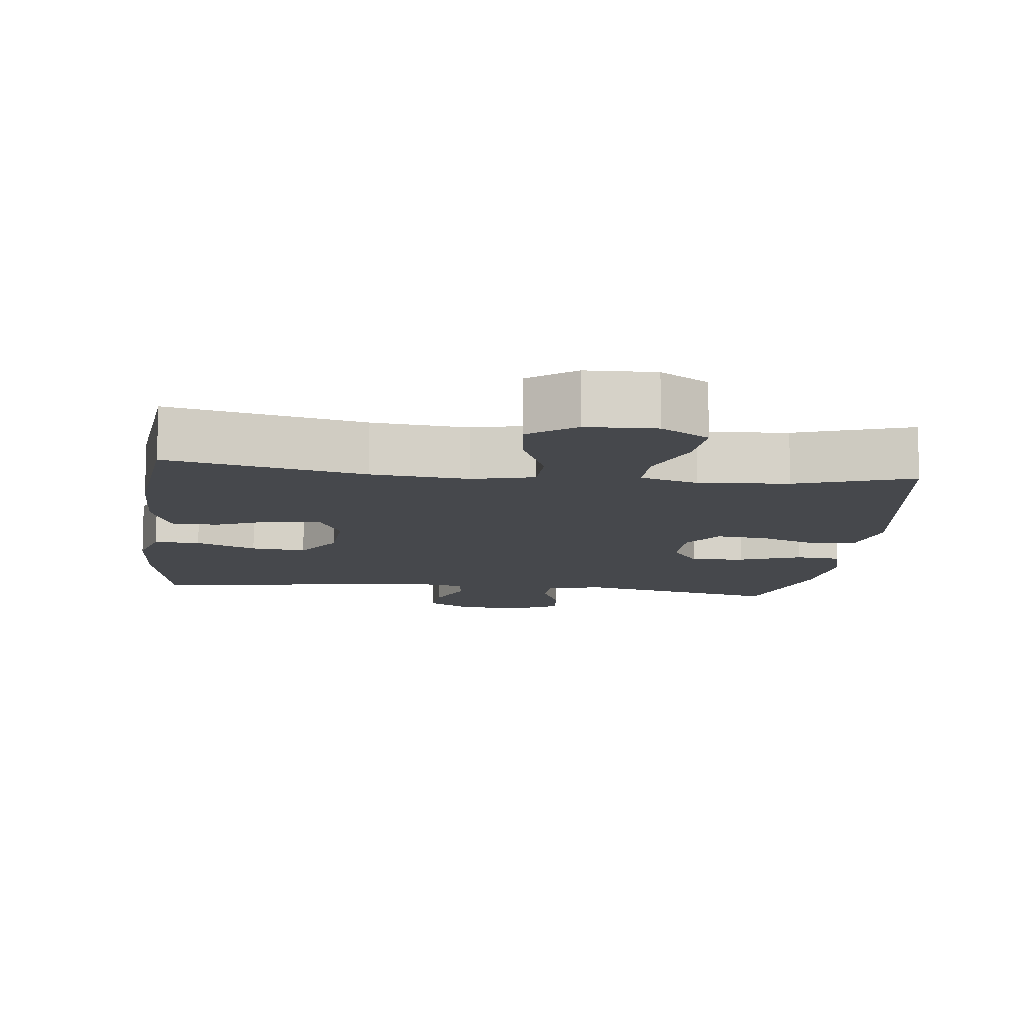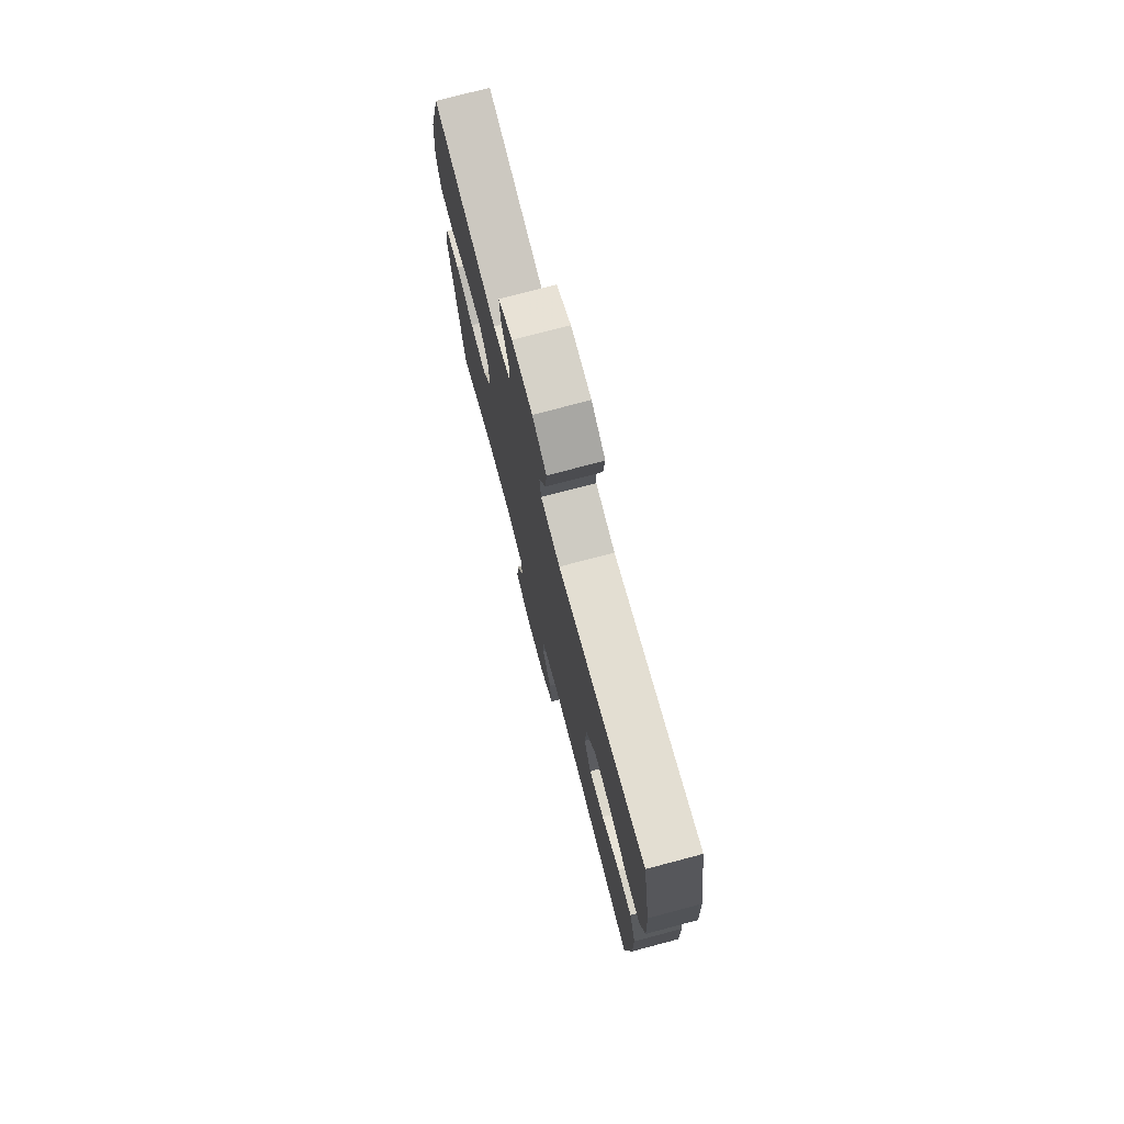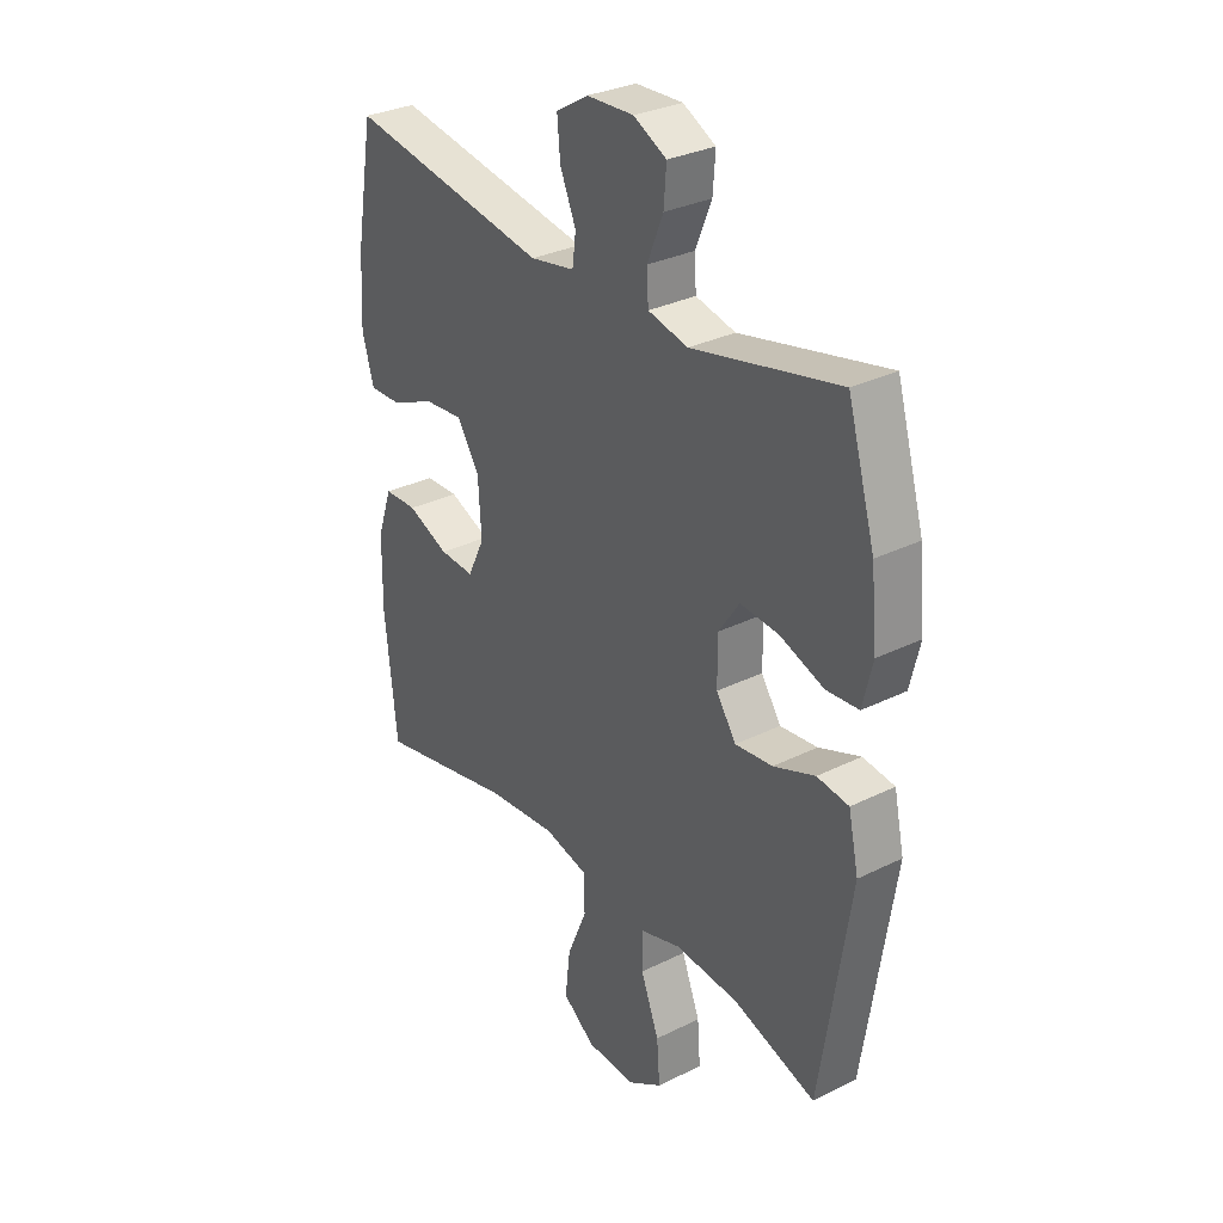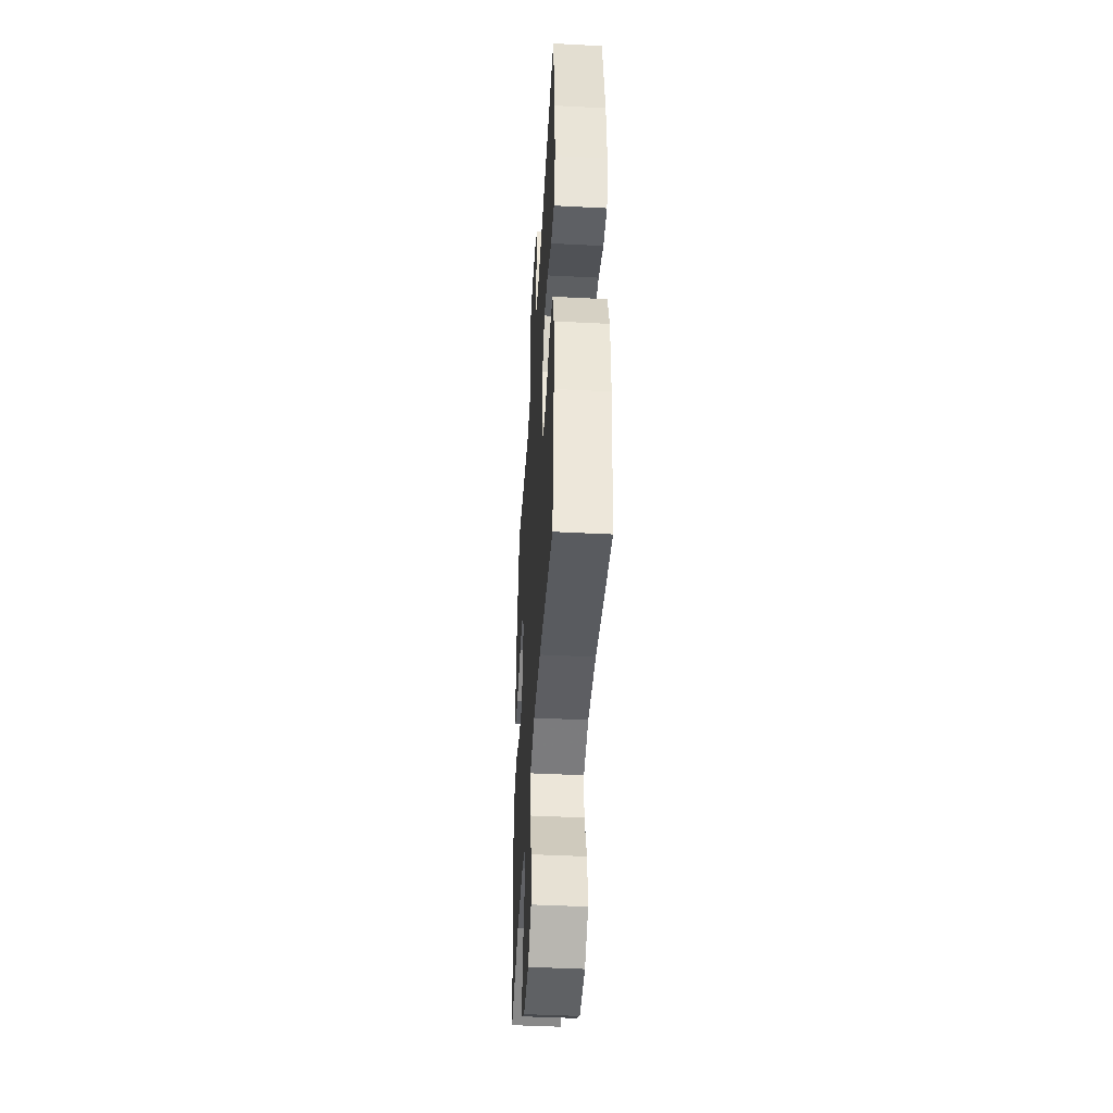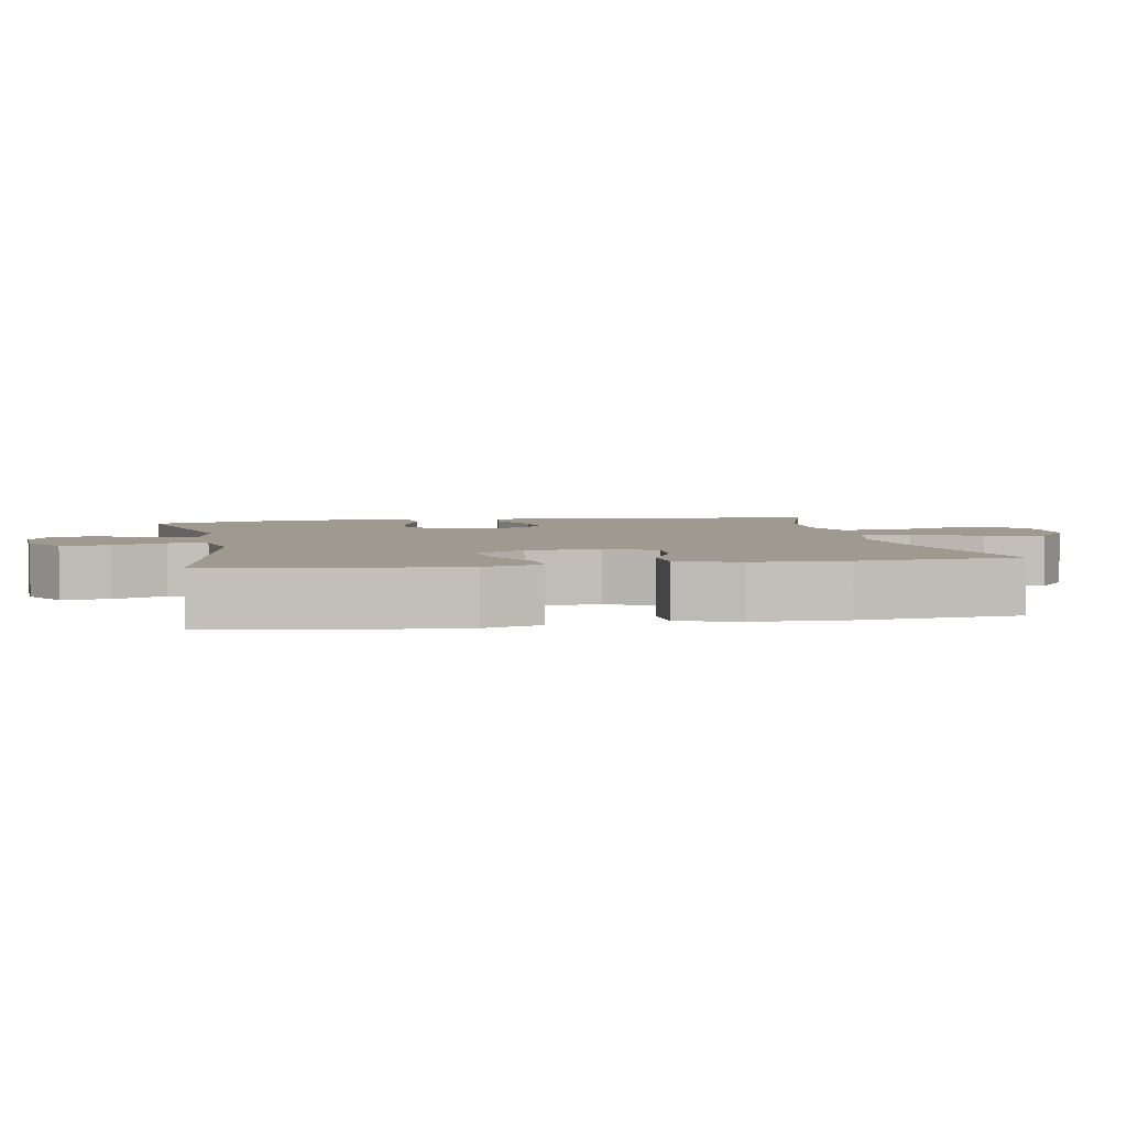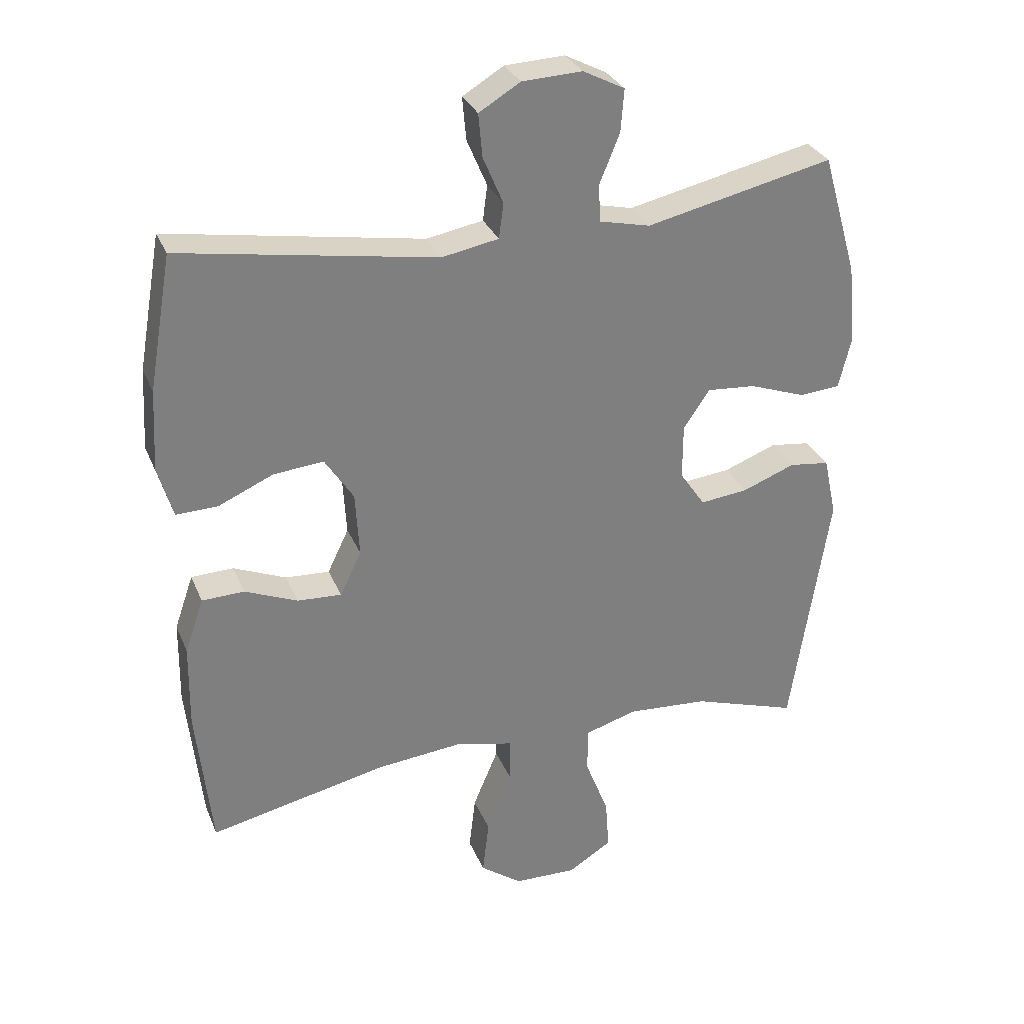
<metadata>
{"format":"obj","ext":"obj","renderer":"f3d","projection":"perspective","resolution":1024,"background":"white","views":[{"elev":-11.1,"azim":173.3,"up":"+Y"},{"elev":75.7,"azim":75.2,"up":"+Z"},{"elev":31.0,"azim":-125.4,"up":"+Z"},{"elev":-44.8,"azim":86.6,"up":"+Z"},{"elev":3.8,"azim":79.4,"up":"+Y"},{"elev":30.6,"azim":160.2,"up":"+Z"}]}
</metadata>
<code>
v 0.5 0.07 0.5
v 0.536 0.07 0.294
v 0.543 0.07 0.169
v 0.52 0.07 0.09
v 0.456 0.07 0.092
v 0.372 0.07 0.129
v 0.295 0.07 0.136
v 0.251 0.07 0.068
v 0.245 0.07 -0.032
v 0.278 0.07 -0.1
v 0.346 0.07 -0.096
v 0.427 0.07 -0.062
v 0.492 0.07 -0.064
v 0.521 0.07 -0.148
v 0.523 0.07 -0.278
v 0.5 0.07 -0.5
v 0.226 0.07 -0.441
v 0.091 0.07 -0.428
v 0.005 0.07 -0.449
v 0.004 0.07 -0.519
v 0.043 0.07 -0.612
v 0.053 0.07 -0.697
v -0.011 0.07 -0.744
v -0.108 0.07 -0.747
v -0.175 0.07 -0.705
v -0.169 0.07 -0.625
v -0.133 0.07 -0.532
v -0.133 0.07 -0.462
v -0.213 0.07 -0.438
v -0.338 0.07 -0.447
v -0.5 0.07 -0.5
v -0.558 0.07 -0.117
v -0.538 0.07 -0.025
v -0.476 0.07 -0.017
v -0.395 0.07 -0.048
v -0.322 0.07 -0.056
v -0.283 0.07 0.001
v -0.283 0.07 0.086
v -0.323 0.07 0.145
v -0.398 0.07 0.139
v -0.484 0.07 0.108
v -0.547 0.07 0.113
v -0.566 0.07 0.192
v -0.554 0.07 0.314
v -0.5 0.07 0.5
v -0.213 0.07 0.436
v -0.135 0.07 0.454
v -0.132 0.07 0.511
v -0.163 0.07 0.587
v -0.168 0.07 0.652
v -0.104 0.07 0.685
v -0.012 0.07 0.681
v 0.051 0.07 0.643
v 0.045 0.07 0.577
v 0.014 0.07 0.504
v 0.021 0.07 0.45
v 0.108 0.07 0.434
v 0.5 0 0.5
v 0.536 0 0.294
v 0.543 0 0.169
v 0.52 0 0.09
v 0.456 0 0.092
v 0.372 0 0.129
v 0.295 0 0.136
v 0.251 0 0.068
v 0.245 0 -0.032
v 0.278 0 -0.1
v 0.346 0 -0.096
v 0.427 0 -0.062
v 0.492 0 -0.064
v 0.521 0 -0.148
v 0.523 0 -0.278
v 0.5 0 -0.5
v 0.226 0 -0.441
v 0.091 0 -0.428
v 0.005 0 -0.449
v 0.004 0 -0.519
v 0.043 0 -0.612
v 0.053 0 -0.697
v -0.011 0 -0.744
v -0.108 0 -0.747
v -0.175 0 -0.705
v -0.169 0 -0.625
v -0.133 0 -0.532
v -0.133 0 -0.462
v -0.213 0 -0.438
v -0.338 0 -0.447
v -0.5 0 -0.5
v -0.558 0 -0.117
v -0.538 0 -0.025
v -0.476 0 -0.017
v -0.395 0 -0.048
v -0.322 0 -0.056
v -0.283 0 0.001
v -0.283 0 0.086
v -0.323 0 0.145
v -0.398 0 0.139
v -0.484 0 0.108
v -0.547 0 0.113
v -0.566 0 0.192
v -0.554 0 0.314
v -0.5 0 0.5
v -0.213 0 0.436
v -0.135 0 0.454
v -0.132 0 0.511
v -0.163 0 0.587
v -0.168 0 0.652
v -0.104 0 0.685
v -0.012 0 0.681
v 0.051 0 0.643
v 0.045 0 0.577
v 0.014 0 0.504
v 0.021 0 0.45
v 0.108 0 0.434
f 52 53 54 55
f 52 55 56
f 51 52 56
f 48 49 50 51
f 47 48 51 56
f 46 47 56 57
f 44 45 46
f 43 44 46 57
f 40 41 42 43
f 39 40 43 57
f 32 33 34 35
f 30 31 32 35
f 29 30 35 36
f 28 29 36 37
f 24 25 26 27
f 24 27 28
f 23 24 28
f 20 21 22 23
f 19 20 23 28
f 18 19 28 37
f 14 15 16 17
f 11 12 13 14
f 10 11 14 17
f 9 10 17 18
f 3 4 5 6
f 3 6 7
f 2 3 7
f 1 2 7
f 38 39 57 1
f 8 9 18 37
f 8 37 38
f 1 7 8 38
f 112 111 110 109
f 113 112 109
f 113 109 108
f 108 107 106 105
f 113 108 105 104
f 114 113 104 103
f 103 102 101
f 114 103 101 100
f 100 99 98 97
f 114 100 97 96
f 92 91 90 89
f 92 89 88 87
f 93 92 87 86
f 94 93 86 85
f 84 83 82 81
f 85 84 81
f 85 81 80
f 80 79 78 77
f 85 80 77 76
f 94 85 76 75
f 74 73 72 71
f 71 70 69 68
f 74 71 68 67
f 75 74 67 66
f 63 62 61 60
f 64 63 60
f 64 60 59
f 64 59 58
f 58 114 96 95
f 94 75 66 65
f 95 94 65
f 95 65 64 58
f 1 58 59 2
f 2 59 60 3
f 3 60 61 4
f 4 61 62 5
f 5 62 63 6
f 6 63 64 7
f 7 64 65 8
f 8 65 66 9
f 9 66 67 10
f 10 67 68 11
f 11 68 69 12
f 12 69 70 13
f 13 70 71 14
f 14 71 72 15
f 15 72 73 16
f 16 73 74 17
f 17 74 75 18
f 18 75 76 19
f 19 76 77 20
f 20 77 78 21
f 21 78 79 22
f 22 79 80 23
f 23 80 81 24
f 24 81 82 25
f 25 82 83 26
f 26 83 84 27
f 27 84 85 28
f 28 85 86 29
f 29 86 87 30
f 30 87 88 31
f 31 88 89 32
f 32 89 90 33
f 33 90 91 34
f 34 91 92 35
f 35 92 93 36
f 36 93 94 37
f 37 94 95 38
f 38 95 96 39
f 39 96 97 40
f 40 97 98 41
f 41 98 99 42
f 42 99 100 43
f 43 100 101 44
f 44 101 102 45
f 45 102 103 46
f 46 103 104 47
f 47 104 105 48
f 48 105 106 49
f 49 106 107 50
f 50 107 108 51
f 51 108 109 52
f 52 109 110 53
f 53 110 111 54
f 54 111 112 55
f 55 112 113 56
f 56 113 114 57
f 57 114 58 1

</code>
